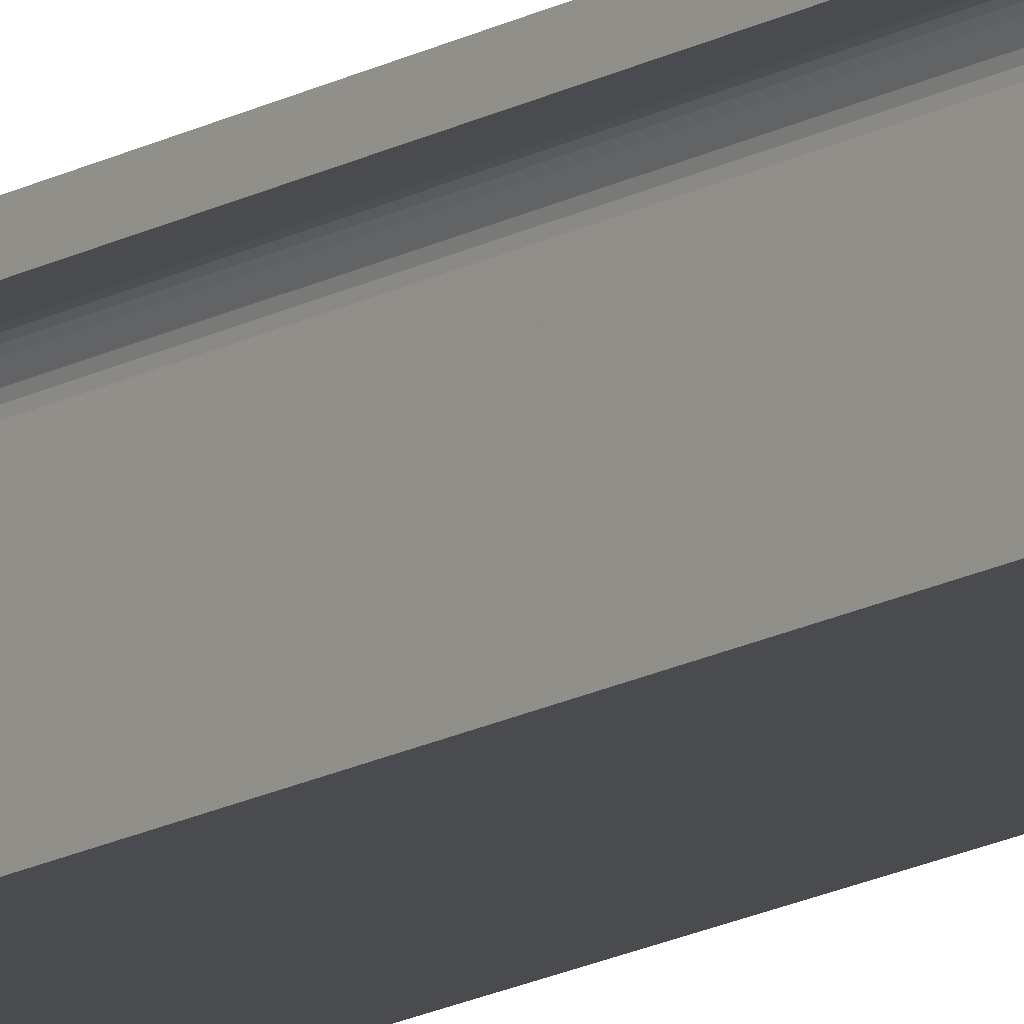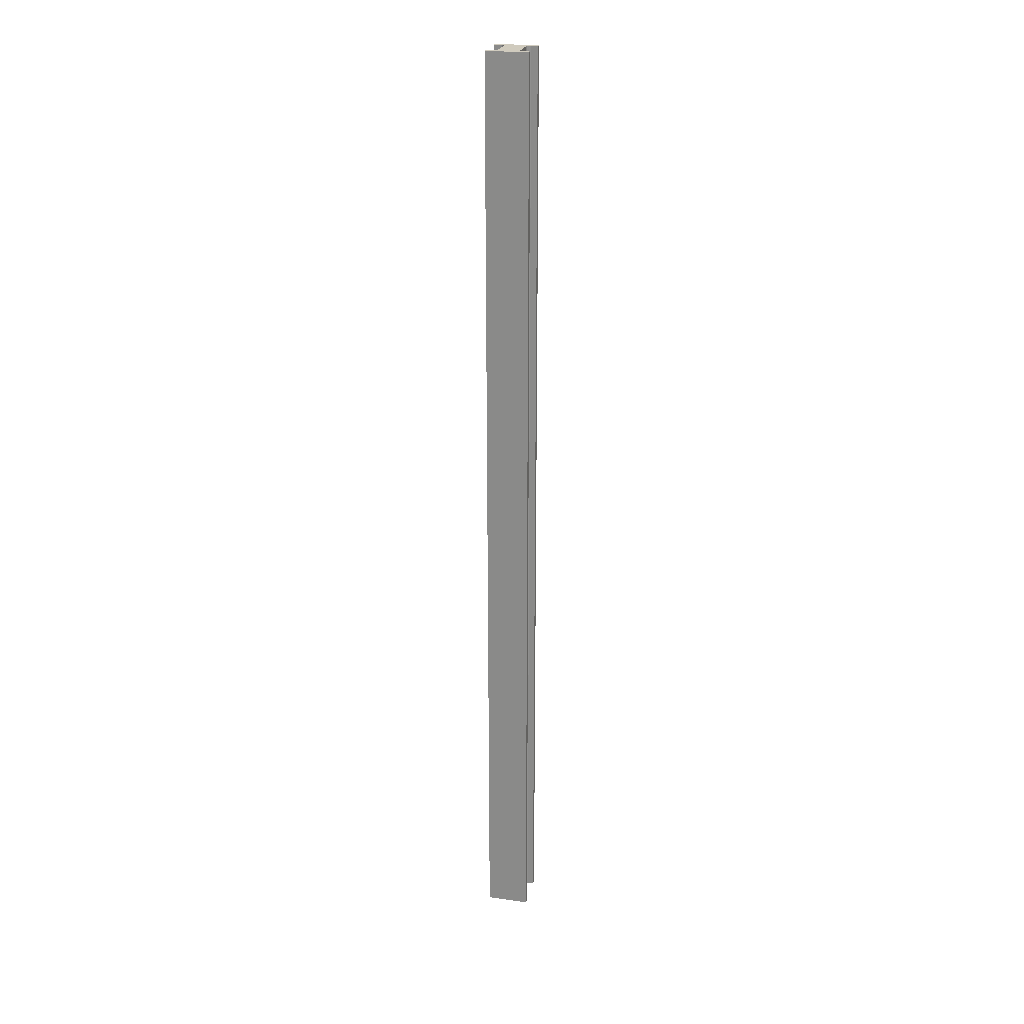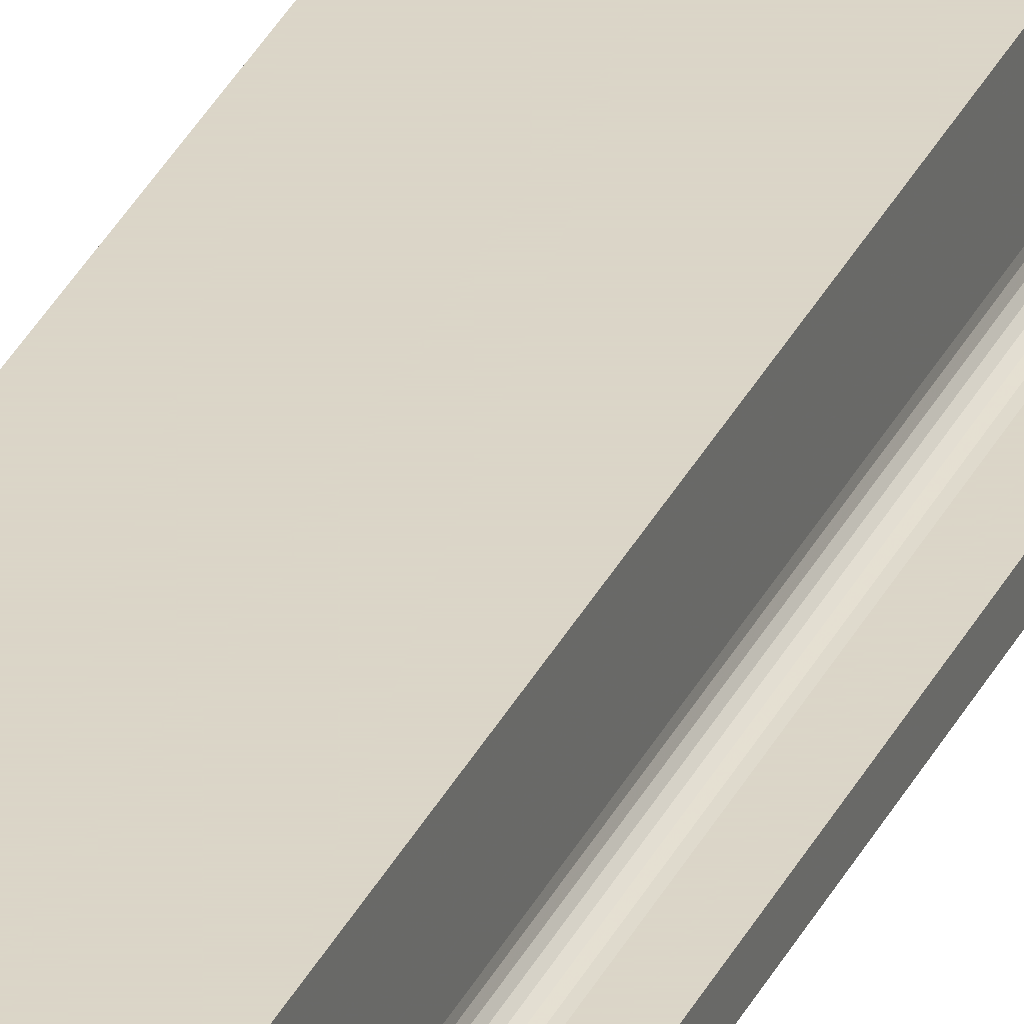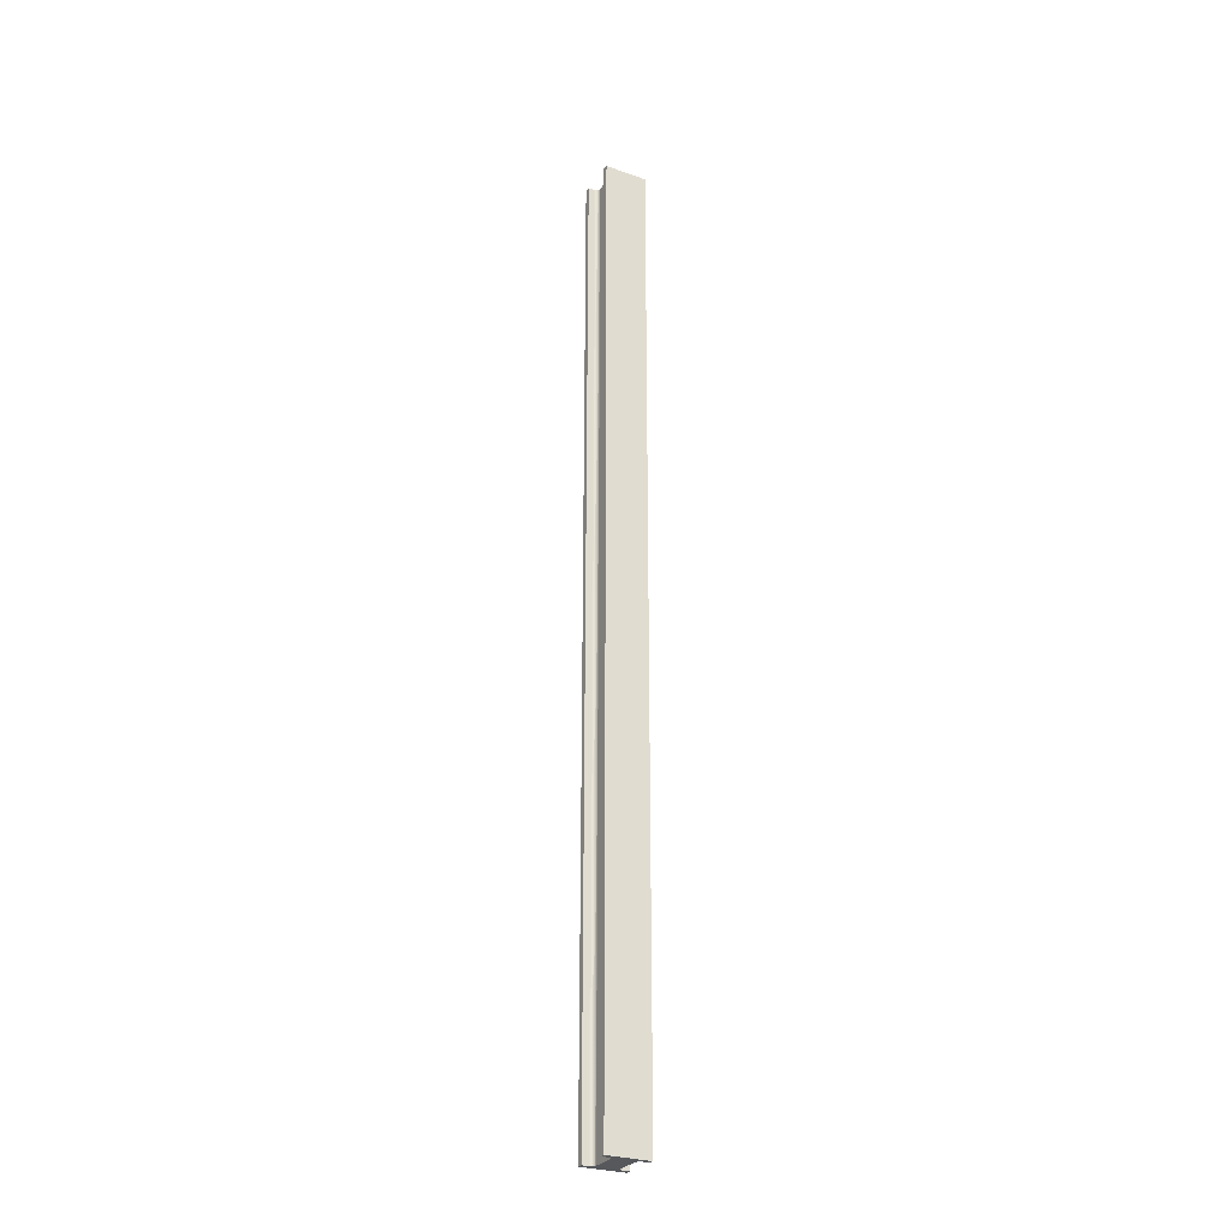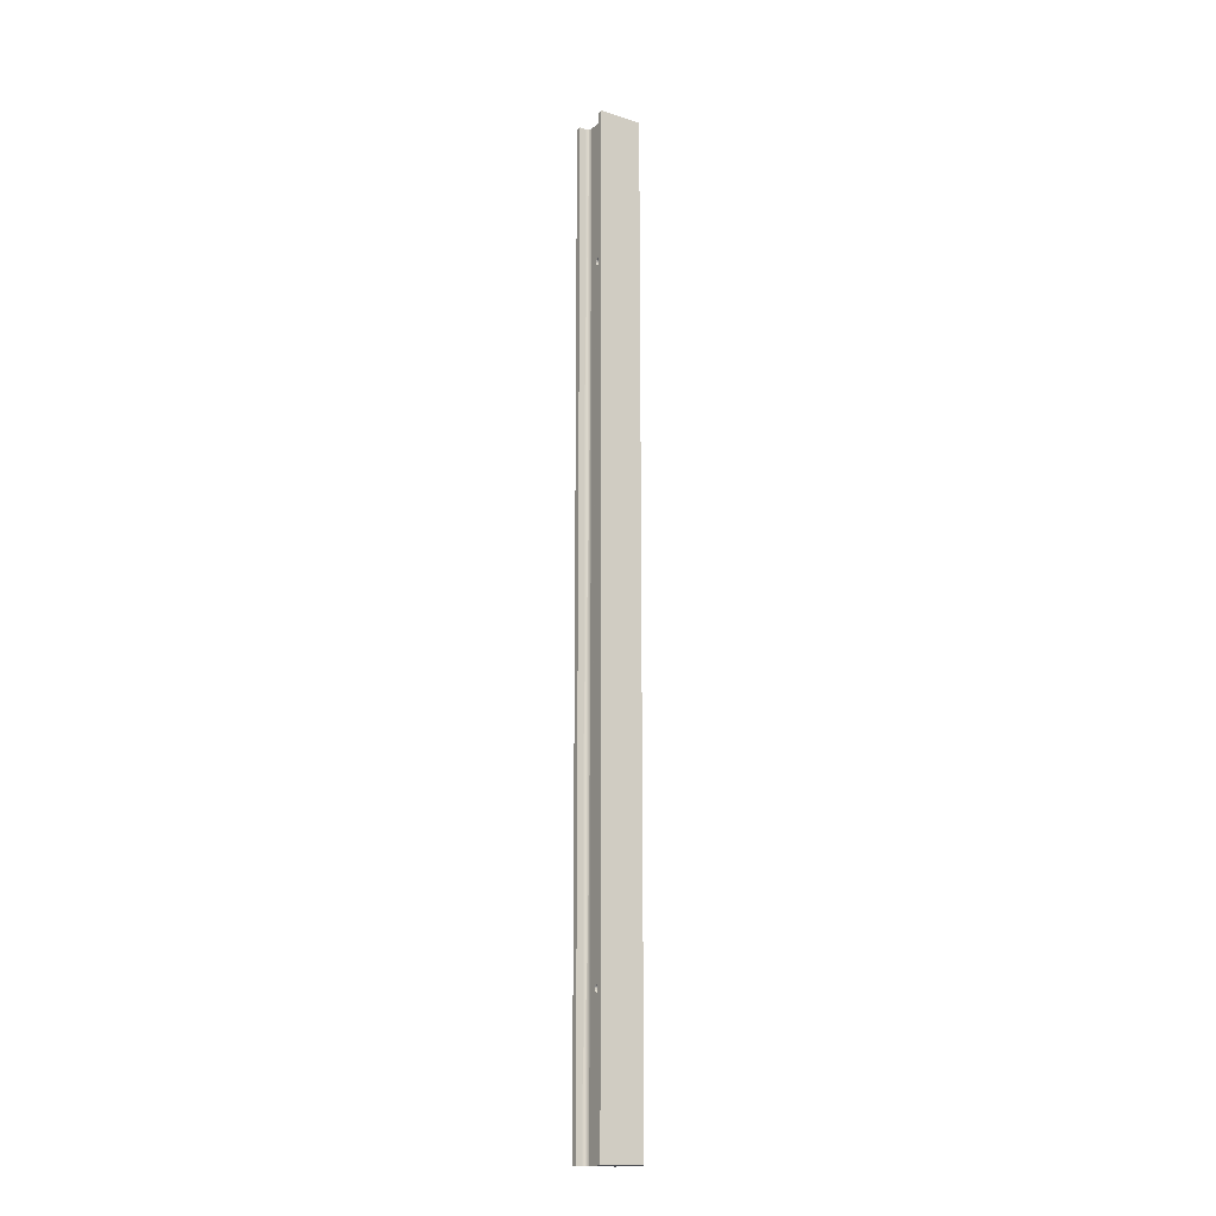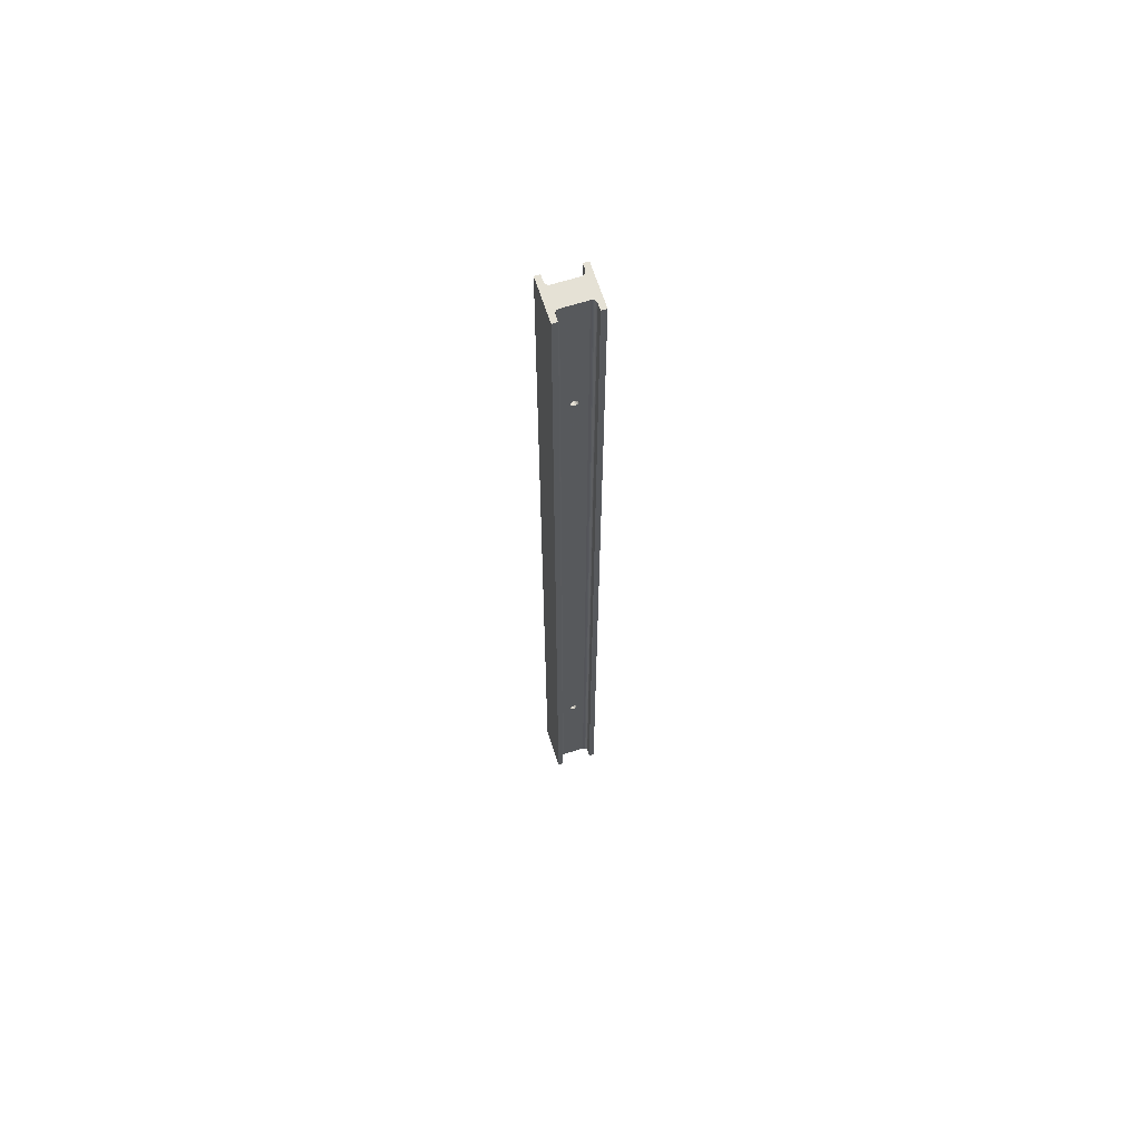
<metadata>
{"format":"obj","ext":"obj","renderer":"f3d","projection":"perspective","resolution":1024,"background":"white","views":[{"elev":-13.9,"azim":-36.9,"up":"+Z"},{"elev":23.6,"azim":-166.7,"up":"+Y"},{"elev":29.6,"azim":20.7,"up":"+Z"},{"elev":-27.9,"azim":151.8,"up":"+Y"},{"elev":-16.5,"azim":147.0,"up":"+Y"},{"elev":65.1,"azim":72.4,"up":"+Y"}]}
</metadata>
<code>
v  -0.2258 0 -0.2663
v  -0.2326 0 -0.2851
v  -0.2431 0 -0.3017
v  -0.257 0 -0.3156
v  -0.2736 0 -0.3261
v  -0.2924 0 -0.3328
v  -0.3129 0 -0.3352
v  -0.447 0 -0.3352
v  -0.447 0 -0.447
v  0.447 0 -0.447
v  0.447 0 -0.3352
v  0.3129 0 -0.3352
v  0.2924 0 -0.3328
v  0.2736 0 -0.3261
v  0.257 0 -0.3156
v  0.2431 0 -0.3017
v  0.2326 0 -0.2851
v  0.2258 0 -0.2663
v  0.2235 0 -0.2458
v  0.2235 -0 0.2458
v  0.2258 -0 0.2663
v  0.2326 -0 0.2851
v  0.2431 -0 0.3017
v  0.257 -0 0.3156
v  0.2736 -0 0.3261
v  0.2924 -0 0.3328
v  0.3129 -0 0.3352
v  0.447 -0 0.3352
v  0.447 -0 0.447
v  -0.447 -0 0.447
v  -0.447 -0 0.3352
v  -0.3129 -0 0.3352
v  -0.2924 -0 0.3328
v  -0.2736 -0 0.3261
v  -0.257 -0 0.3156
v  -0.2431 -0 0.3017
v  -0.2326 -0 0.2851
v  -0.2258 -0 0.2663
v  -0.2235 -0 0.2458
v  -0.2235 0 -0.2458
v  -0.2326 -20 -0.2851
v  -0.2258 -20 -0.2663
v  -0.2431 -20 -0.3017
v  -0.257 -20 -0.3156
v  -0.2736 -20 -0.3261
v  -0.2924 -20 -0.3328
v  -0.3129 -20 -0.3352
v  -0.447 -20 -0.3352
v  -0.447 -20 -0.447
v  0.447 -20 -0.447
v  0.447 -20 -0.3352
v  0.3129 -20 -0.3352
v  0.2924 -20 -0.3328
v  0.2736 -20 -0.3261
v  0.257 -20 -0.3156
v  0.2431 -20 -0.3017
v  0.2326 -20 -0.2851
v  0.2258 -20 -0.2663
v  0.2235 -20 -0.2458
v  0.2235 -20 0.2458
v  0.2258 -20 0.2663
v  0.2326 -20 0.2851
v  0.2431 -20 0.3017
v  0.257 -20 0.3156
v  0.2736 -20 0.3261
v  0.2924 -20 0.3328
v  0.3129 -20 0.3352
v  0.447 -20 0.3352
v  0.447 -20 0.4469
v  -0.447 -20 0.4469
v  -0.447 -20 0.3352
v  -0.3129 -20 0.3352
v  -0.2924 -20 0.3328
v  -0.2736 -20 0.3261
v  -0.257 -20 0.3156
v  -0.2431 -20 0.3017
v  -0.2326 -20 0.2851
v  -0.2258 -20 0.2663
v  -0.2235 -20 0.2458
v  -0.2235 -20 -0.2458
v  -0.2235 -17.08 -1e-06
v  0.2235 -17.08 -1e-06
v  -0.2235 -17.08 0.02736
v  0.2235 -17.08 0.02736
v  -0.2235 -17.06 0.05142
v  0.2235 -17.06 0.05142
v  -0.2235 -17.04 0.06928
v  0.2235 -17.04 0.06928
v  -0.2235 -17.01 0.07878
v  0.2235 -17.01 0.07878
v  -0.2235 -16.99 0.07878
v  0.2235 -16.99 0.07878
v  -0.2235 -16.96 0.06928
v  0.2235 -16.96 0.06928
v  -0.2235 -16.94 0.05142
v  0.2235 -16.94 0.05142
v  -0.2235 -16.92 0.02736
v  0.2235 -16.92 0.02736
v  -0.2235 -16.92 -1e-06
v  0.2235 -16.92 -1e-06
v  -0.2235 -16.92 -0.02736
v  0.2235 -16.92 -0.02736
v  -0.2235 -16.94 -0.05142
v  0.2235 -16.94 -0.05142
v  -0.2235 -16.96 -0.06928
v  0.2235 -16.96 -0.06928
v  -0.2235 -16.99 -0.07878
v  0.2235 -16.99 -0.07878
v  -0.2235 -17.01 -0.07878
v  0.2235 -17.01 -0.07878
v  -0.2235 -17.04 -0.06928
v  0.2235 -17.04 -0.06928
v  -0.2235 -17.06 -0.05142
v  0.2235 -17.06 -0.05142
v  -0.2235 -17.08 -0.02736
v  0.2235 -17.08 -0.02736
v  -0.2235 -3.08 -2e-06
v  0.2235 -3.08 -2e-06
v  -0.2235 -3.075 0.02736
v  0.2235 -3.075 0.02736
v  -0.2235 -3.061 0.05142
v  0.2235 -3.061 0.05142
v  -0.2235 -3.04 0.06928
v  0.2235 -3.04 0.06928
v  -0.2235 -3.014 0.07878
v  0.2235 -3.014 0.07878
v  -0.2235 -2.986 0.07878
v  0.2235 -2.986 0.07878
v  -0.2235 -2.96 0.06928
v  0.2235 -2.96 0.06928
v  -0.2235 -2.939 0.05142
v  0.2235 -2.939 0.05142
v  -0.2235 -2.925 0.02736
v  0.2235 -2.925 0.02736
v  -0.2235 -2.92 -2e-06
v  0.2235 -2.92 -2e-06
v  -0.2235 -2.925 -0.02736
v  0.2235 -2.925 -0.02736
v  -0.2235 -2.939 -0.05142
v  0.2235 -2.939 -0.05142
v  -0.2235 -2.96 -0.06928
v  0.2235 -2.96 -0.06928
v  -0.2235 -2.986 -0.07879
v  0.2235 -2.986 -0.07879
v  -0.2235 -3.014 -0.07879
v  0.2235 -3.014 -0.07879
v  -0.2235 -3.04 -0.06928
v  0.2235 -3.04 -0.06928
v  -0.2235 -3.061 -0.05142
v  0.2235 -3.061 -0.05142
v  -0.2235 -3.075 -0.02736
v  0.2235 -3.075 -0.02736
g Line01
f 42 2 41
f 41 3 43
f 43 4 44
f 44 5 45
f 45 6 46
f 46 7 47
f 47 8 48
f 48 9 49
f 49 10 50
f 50 11 51
f 51 12 52
f 52 13 53
f 53 14 54
f 54 15 55
f 55 16 56
f 56 17 57
f 57 18 58
f 58 19 59
f 59 108 110
f 60 21 61
f 61 22 62
f 62 23 63
f 63 24 64
f 64 25 65
f 65 26 66
f 66 27 67
f 67 28 68
f 68 29 69
f 69 30 70
f 70 31 71
f 71 32 72
f 72 33 73
f 73 34 74
f 74 35 75
f 75 36 76
f 76 37 77
f 77 38 78
f 78 39 79
f 107 80 109
f 80 1 42
f 26 29 27
f 69 66 67
f 116 113 115
f 114 111 113
f 112 109 111
f 110 107 109
f 108 105 107
f 106 103 105
f 104 101 103
f 102 99 101
f 100 97 99
f 98 95 97
f 96 93 95
f 94 91 93
f 92 89 91
f 90 87 89
f 88 85 87
f 86 83 85
f 84 81 83
f 115 82 116
f 152 149 151
f 150 147 149
f 148 145 147
f 146 143 145
f 144 141 143
f 142 139 141
f 140 137 139
f 138 135 137
f 136 133 135
f 134 131 133
f 132 129 131
f 130 127 129
f 128 125 127
f 126 123 125
f 124 121 123
f 122 119 121
f 120 117 119
f 151 118 152
f 2 42 1
f 3 41 2
f 4 43 3
f 5 44 4
f 6 45 5
f 7 46 6
f 8 47 7
f 9 48 8
f 10 49 9
f 11 50 10
f 12 51 11
f 13 52 12
f 14 53 13
f 15 54 14
f 16 55 15
f 17 56 16
f 18 57 17
f 19 58 18
f 59 82 60
f 20 136 19
f 84 60 82
f 59 116 82
f 138 19 136
f 20 134 136
f 140 19 138
f 86 60 84
f 59 114 116
f 20 132 134
f 88 60 86
f 59 112 114
f 142 19 140
f 20 130 132
f 144 19 142
f 144 59 19
f 146 59 144
f 148 59 146
f 150 59 148
f 152 59 150
f 118 59 152
f 120 59 118
f 122 59 120
f 124 59 122
f 20 128 130
f 60 128 20
f 60 126 128
f 60 124 126
f 90 60 88
f 59 110 112
f 92 60 90
f 92 124 60
f 94 124 92
f 96 124 94
f 98 124 96
f 100 124 98
f 102 124 100
f 104 124 102
f 106 124 104
f 108 124 106
f 108 59 124
f 21 60 20
f 22 61 21
f 23 62 22
f 24 63 23
f 25 64 24
f 26 65 25
f 27 66 26
f 28 67 27
f 29 68 28
f 30 69 29
f 31 70 30
f 32 71 31
f 33 72 32
f 34 73 33
f 35 74 34
f 36 75 35
f 37 76 36
f 38 77 37
f 39 78 38
f 81 80 79
f 135 39 40
f 79 83 81
f 115 80 81
f 40 137 135
f 133 39 135
f 40 139 137
f 79 85 83
f 113 80 115
f 131 39 133
f 79 87 85
f 111 80 113
f 40 141 139
f 129 39 131
f 40 143 141
f 80 143 40
f 80 145 143
f 80 147 145
f 80 149 147
f 80 151 149
f 80 117 151
f 80 119 117
f 80 121 119
f 80 123 121
f 127 39 129
f 127 79 39
f 125 79 127
f 123 79 125
f 79 89 87
f 109 80 111
f 79 91 89
f 123 91 79
f 123 93 91
f 123 95 93
f 123 97 95
f 123 99 97
f 123 101 99
f 123 103 101
f 123 105 103
f 123 107 105
f 80 107 123
f 1 80 40
f 7 9 8
f 7 10 9
f 6 10 7
f 5 10 6
f 4 10 5
f 3 10 4
f 2 10 3
f 1 10 2
f 30 32 31
f 29 32 30
f 29 33 32
f 29 34 33
f 29 35 34
f 29 36 35
f 29 37 36
f 29 38 37
f 10 12 11
f 27 29 28
f 40 10 1
f 29 39 38
f 10 13 12
f 40 13 10
f 40 14 13
f 40 15 14
f 40 16 15
f 40 17 16
f 40 18 17
f 40 19 18
f 39 19 40
f 39 20 19
f 39 21 20
f 39 22 21
f 39 23 22
f 39 24 23
f 29 24 39
f 29 25 24
f 29 26 25
f 49 47 48
f 50 47 49
f 50 46 47
f 50 45 46
f 50 44 45
f 50 43 44
f 50 41 43
f 50 42 41
f 72 70 71
f 72 69 70
f 73 69 72
f 74 69 73
f 75 69 74
f 76 69 75
f 77 69 76
f 78 69 77
f 52 50 51
f 69 67 68
f 50 80 42
f 79 69 78
f 53 50 52
f 53 80 50
f 54 80 53
f 55 80 54
f 56 80 55
f 57 80 56
f 58 80 57
f 59 80 58
f 59 79 80
f 60 79 59
f 61 79 60
f 62 79 61
f 63 79 62
f 64 79 63
f 64 69 79
f 65 69 64
f 66 69 65
f 113 116 114
f 111 114 112
f 109 112 110
f 107 110 108
f 105 108 106
f 103 106 104
f 101 104 102
f 99 102 100
f 97 100 98
f 95 98 96
f 93 96 94
f 91 94 92
f 89 92 90
f 87 90 88
f 85 88 86
f 83 86 84
f 81 84 82
f 82 115 81
f 149 152 150
f 147 150 148
f 145 148 146
f 143 146 144
f 141 144 142
f 139 142 140
f 137 140 138
f 135 138 136
f 133 136 134
f 131 134 132
f 129 132 130
f 127 130 128
f 125 128 126
f 123 126 124
f 121 124 122
f 119 122 120
f 117 120 118
f 118 151 117
g

</code>
